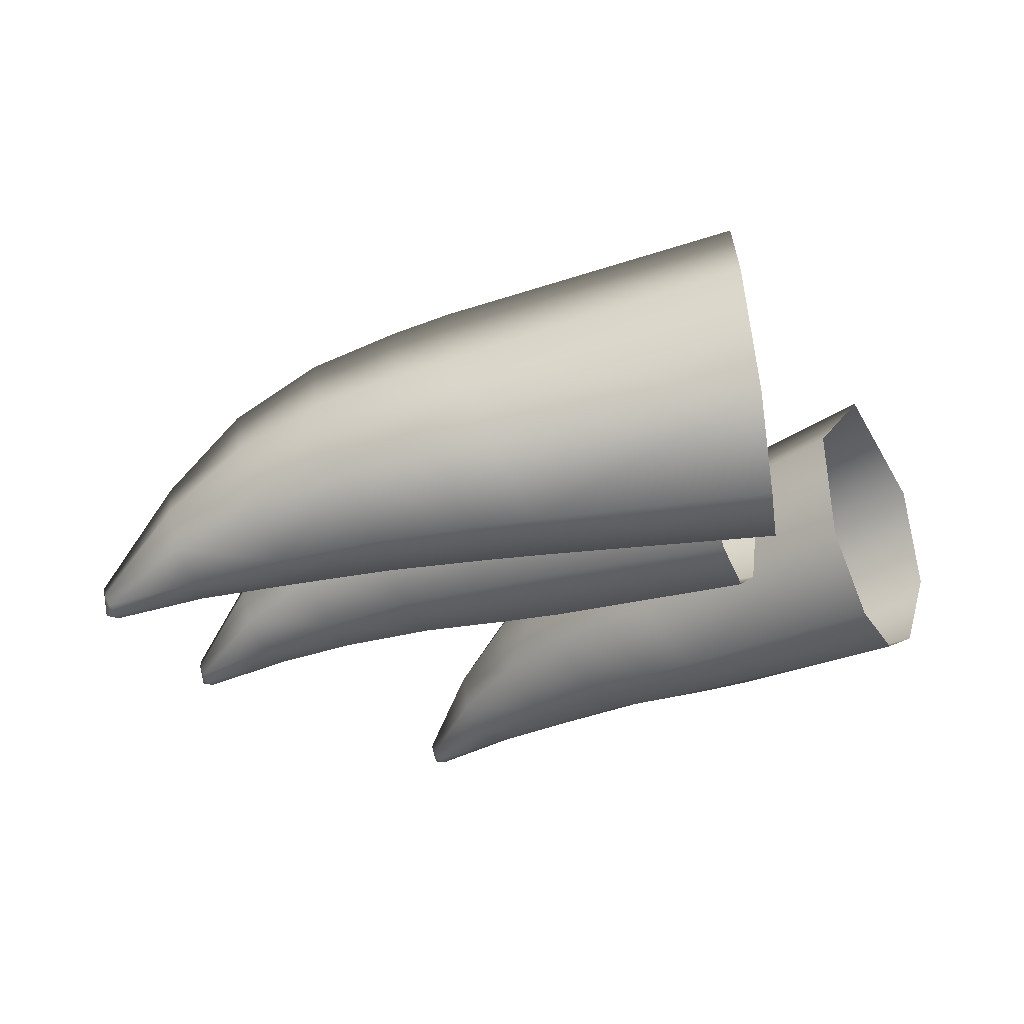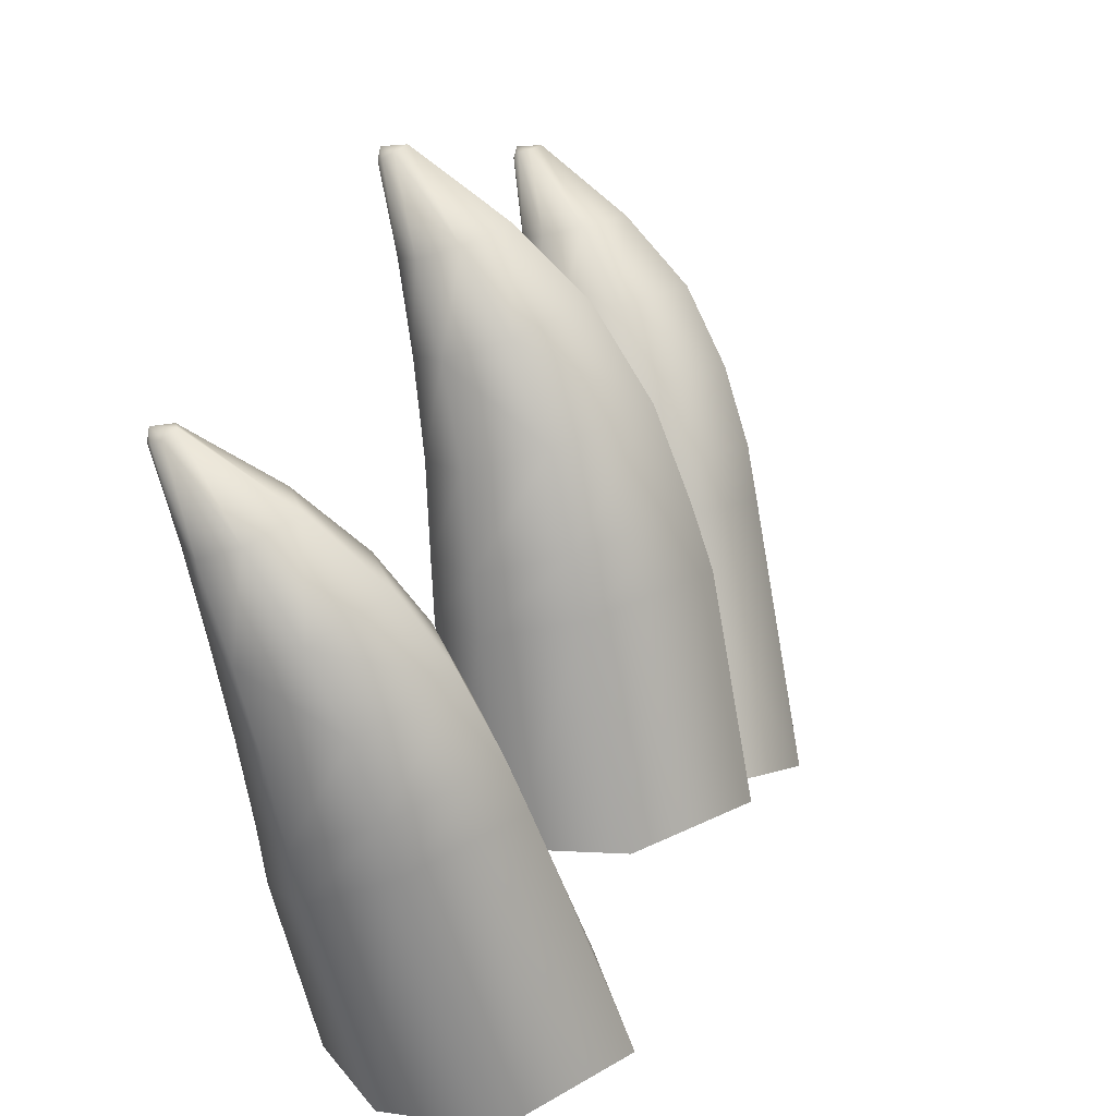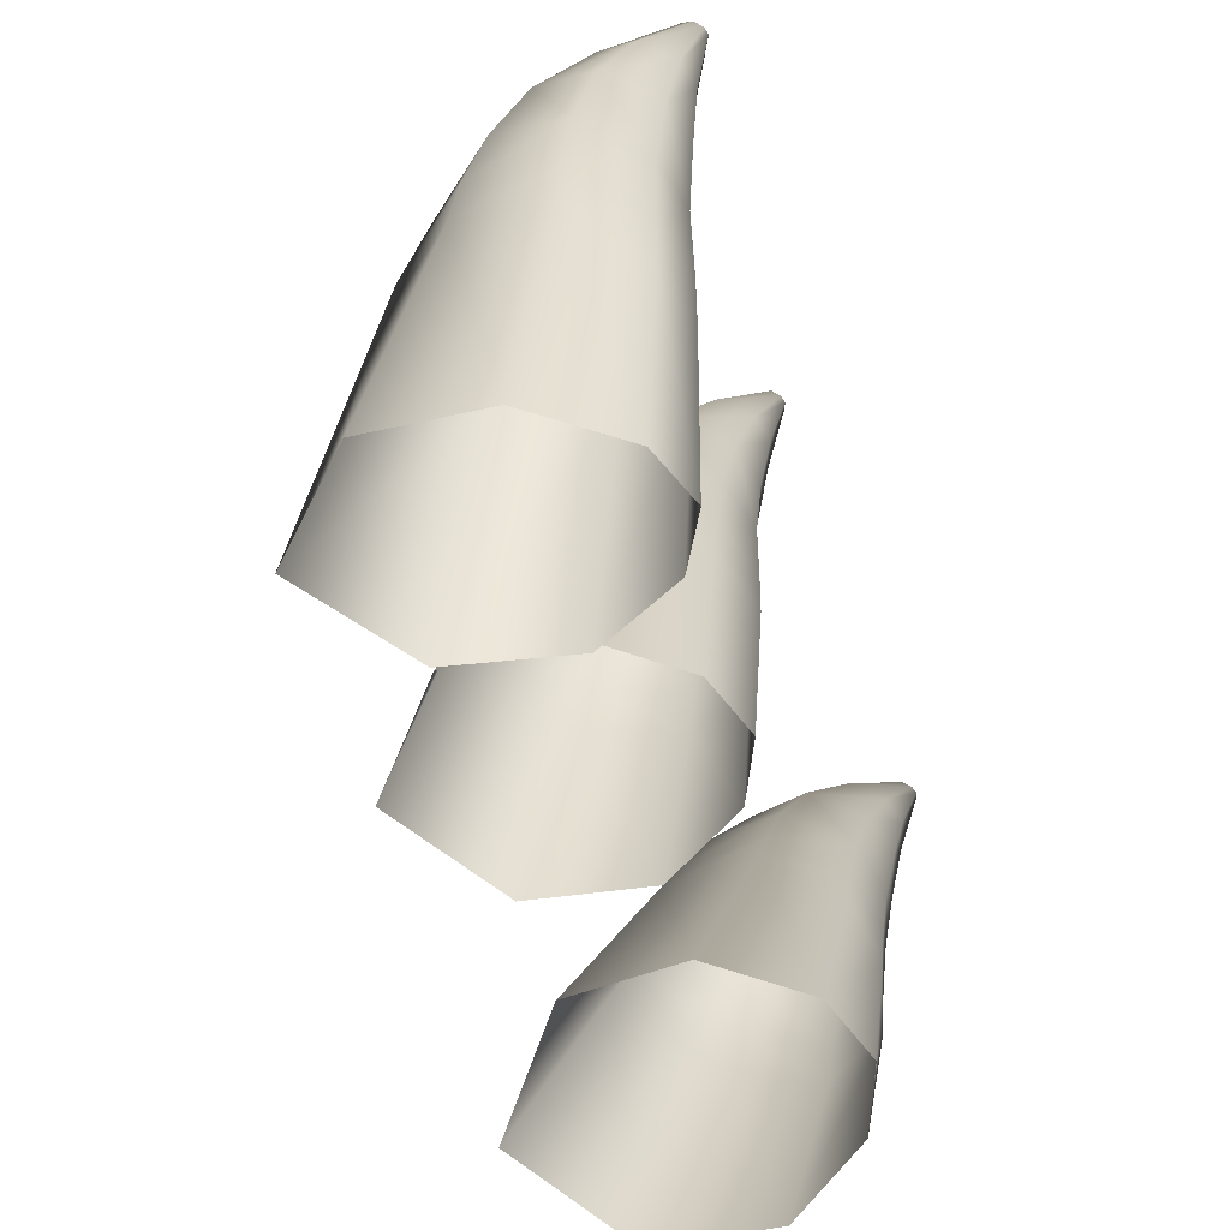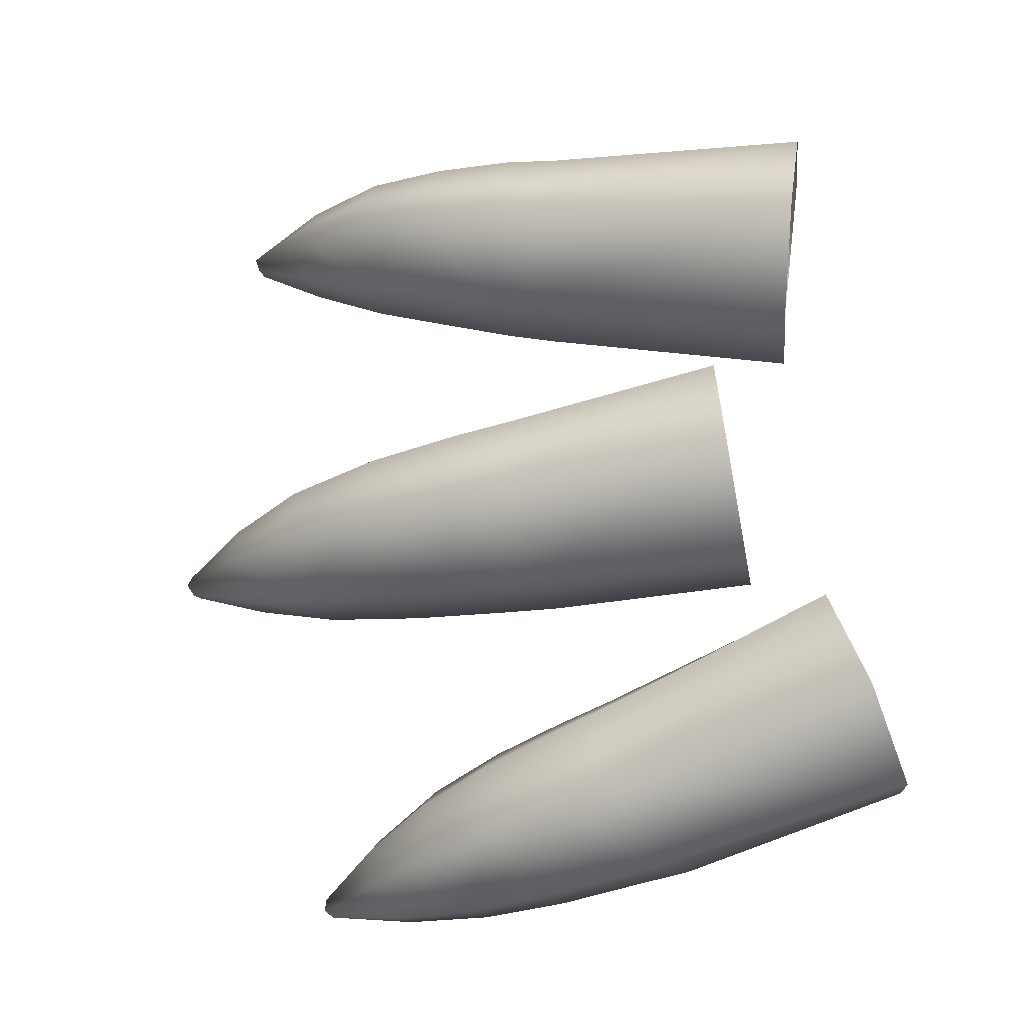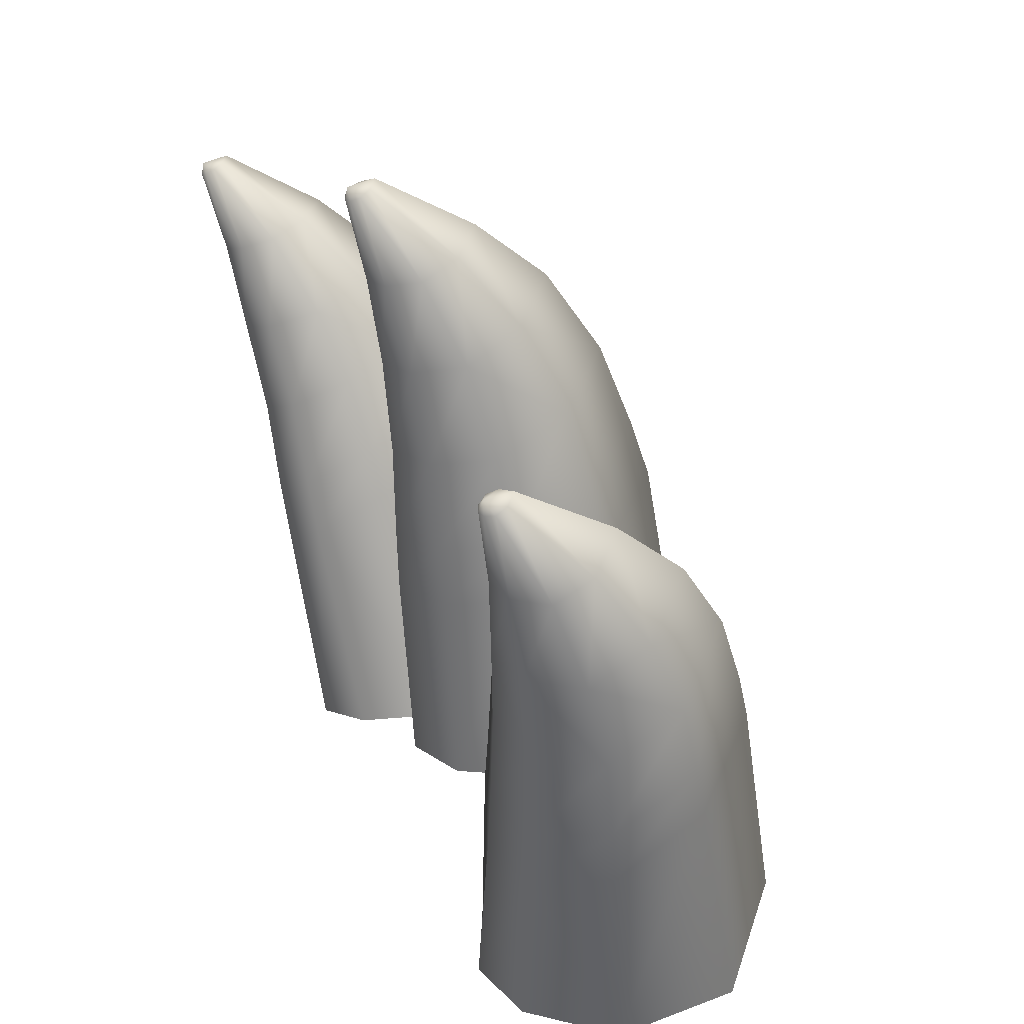
<metadata>
{"format":"obj","ext":"obj","renderer":"f3d","projection":"perspective","resolution":1024,"background":"white","views":[{"elev":-17.6,"azim":111.8,"up":"+Y"},{"elev":26.1,"azim":110.5,"up":"+Z"},{"elev":-62.8,"azim":-74.0,"up":"+Z"},{"elev":76.6,"azim":82.7,"up":"+Y"},{"elev":29.9,"azim":67.3,"up":"+Z"}]}
</metadata>
<code>
g pm0828_00_LClawSkin
v 0.06995 0.001037 0.4134
v 0.06858 -0.001427 0.4132
v 0.06831 0.002236 0.4138
v 0.06831 0.002236 0.4138
v 0.06858 -0.001427 0.4132
v 0.06709 0.0009233 0.4128
v 0.06709 0.0009233 0.4128
v 0.06858 -0.001427 0.4132
v 0.06702 -0.0004538 0.412
v 0.06702 -0.0004538 0.412
v 0.06858 -0.001427 0.4132
v 0.06801 -0.00151 0.4116
v 0.06801 -0.00151 0.4116
v 0.06858 -0.001427 0.4132
v 0.06897 -0.001793 0.4116
v 0.06897 -0.001793 0.4116
v 0.06858 -0.001427 0.4132
v 0.06983 -0.001438 0.412
v 0.06983 -0.001438 0.412
v 0.06858 -0.001427 0.4132
v 0.07049 -0.000382 0.4127
v 0.07049 -0.000382 0.4127
v 0.06858 -0.001427 0.4132
v 0.06995 0.001037 0.4134
v 0.1252 0.004803 0.4292
v 0.1238 0.002393 0.4293
v 0.1238 0.00605 0.43
v 0.1238 0.00605 0.43
v 0.1238 0.002393 0.4293
v 0.1223 0.004803 0.4293
v 0.1223 0.004803 0.4293
v 0.1238 0.002393 0.4293
v 0.122 0.003448 0.4285
v 0.122 0.003448 0.4285
v 0.1238 0.002393 0.4293
v 0.1228 0.002367 0.4279
v 0.1228 0.002367 0.4279
v 0.1238 0.002393 0.4293
v 0.1237 0.002051 0.4277
v 0.1237 0.002051 0.4277
v 0.1238 0.002393 0.4293
v 0.1247 0.002367 0.4279
v 0.1247 0.002367 0.4279
v 0.1238 0.002393 0.4293
v 0.1255 0.003383 0.4284
v 0.1255 0.003383 0.4284
v 0.1238 0.002393 0.4293
v 0.1252 0.004803 0.4292
v 0.179 0.001101 0.4127
v 0.1775 -0.001247 0.4132
v 0.1778 0.002419 0.4137
v 0.1778 0.002419 0.4137
v 0.1775 -0.001247 0.4132
v 0.1762 0.001219 0.4134
v 0.1762 0.001219 0.4134
v 0.1775 -0.001247 0.4132
v 0.1756 -0.000138 0.4128
v 0.1756 -0.000138 0.4128
v 0.1775 -0.001247 0.4132
v 0.1762 -0.001263 0.412
v 0.1762 -0.001263 0.412
v 0.1775 -0.001247 0.4132
v 0.1771 -0.00162 0.4116
v 0.1771 -0.00162 0.4116
v 0.1775 -0.001247 0.4132
v 0.1781 -0.001338 0.4116
v 0.1781 -0.001338 0.4116
v 0.1775 -0.001247 0.4132
v 0.1791 -0.0003458 0.4119
v 0.1791 -0.0003458 0.4119
v 0.1775 -0.001247 0.4132
v 0.179 0.001101 0.4127
v 0.06646 0.01505 0.357
v 0.08103 0.01004 0.3249
v 0.07302 0.02146 0.324
v 0.07413 0.006878 0.3535
v 0.0891 0.007009 0.3265
v 0.07242 0.006286 0.3619
v 0.06507 0.01426 0.3649
v 0.0704 0.005569 0.3748
v 0.06387 0.01283 0.3768
v 0.06314 0.01004 0.3888
v 0.08253 0.004755 0.3553
v 0.0804 0.004199 0.3634
v 0.0773 0.003646 0.3759
v 0.0686 0.003782 0.3879
v 0.08933 0.007054 0.3595
v 0.09683 0.01066 0.3286
v 0.1036 0.02193 0.3311
v 0.09351 0.01621 0.3661
v 0.0914 0.01527 0.373
v 0.08705 0.00653 0.3671
v 0.08763 0.01357 0.3832
v 0.08333 0.005912 0.3787
v 0.08337 0.01049 0.3933
v 0.07931 0.004205 0.3904
v 0.07755 0.005957 0.4035
v 0.07483 0.001922 0.4016
v 0.07416 0.0021 0.3886
v 0.07147 0.0005642 0.4005
v 0.06787 0.001647 0.4
v 0.06434 0.005679 0.4005
v 0.09351 0.01621 0.3661
v 0.1015 0.03824 0.3327
v 0.1036 0.02193 0.3311
v 0.09045 0.02925 0.3689
v 0.08648 0.04907 0.3306
v 0.08832 0.02753 0.3758
v 0.0914 0.01527 0.373
v 0.07807 0.03879 0.3681
v 0.07287 0.0371 0.326
v 0.07634 0.03671 0.3754
v 0.08459 0.024 0.3859
v 0.08763 0.01357 0.3832
v 0.08337 0.01049 0.3933
v 0.06713 0.02726 0.3631
v 0.07302 0.02146 0.324
v 0.06646 0.01505 0.357
v 0.06507 0.01426 0.3649
v 0.06587 0.02581 0.3705
v 0.06387 0.01283 0.3768
v 0.07383 0.03217 0.386
v 0.06471 0.0228 0.3813
v 0.08052 0.0187 0.3959
v 0.06399 0.01804 0.392
v 0.06314 0.01004 0.3888
v 0.06434 0.005679 0.4005
v 0.0714 0.02552 0.3964
v 0.06492 0.01086 0.4025
v 0.06702 -0.0004538 0.412
v 0.06709 0.0009233 0.4128
v 0.06978 0.01571 0.4052
v 0.06831 0.002236 0.4138
v 0.07568 0.01128 0.405
v 0.07755 0.005957 0.4035
v 0.06995 0.001037 0.4134
v 0.07049 -0.000382 0.4127
v 0.07049 -0.000382 0.4127
v 0.07755 0.005957 0.4035
v 0.07483 0.001922 0.4016
v 0.06983 -0.001438 0.412
v 0.06983 -0.001438 0.412
v 0.07483 0.001922 0.4016
v 0.07147 0.0005642 0.4005
v 0.06897 -0.001793 0.4116
v 0.06897 -0.001793 0.4116
v 0.07147 0.0005642 0.4005
v 0.06787 0.001647 0.4
v 0.06801 -0.00151 0.4116
v 0.06801 -0.00151 0.4116
v 0.06787 0.001647 0.4
v 0.06434 0.005679 0.4005
v 0.06702 -0.0004538 0.412
v 0.108 0.04063 0.3447
v 0.1085 0.02038 0.3718
v 0.1071 0.02498 0.3425
v 0.1108 0.03362 0.3755
v 0.1092 0.01945 0.3805
v 0.1231 0.046 0.3789
v 0.1228 0.05205 0.3462
v 0.1115 0.0317 0.3843
v 0.1107 0.0179 0.3937
v 0.1355 0.03362 0.3756
v 0.1376 0.04063 0.3444
v 0.1386 0.02423 0.3421
v 0.1377 0.02032 0.3717
v 0.1233 0.04306 0.3875
v 0.135 0.0317 0.384
v 0.1372 0.01931 0.3801
v 0.1129 0.02834 0.3973
v 0.1234 0.03792 0.4003
v 0.1339 0.02834 0.3971
v 0.136 0.01762 0.3933
v 0.134 0.01432 0.4067
v 0.115 0.0226 0.4101
v 0.1131 0.0147 0.4071
v 0.1169 0.009927 0.4181
v 0.1236 0.02971 0.4127
v 0.132 0.0226 0.4099
v 0.1181 0.01504 0.4199
v 0.122 0.003448 0.4285
v 0.1223 0.004803 0.4293
v 0.1237 0.01966 0.4215
v 0.1238 0.00605 0.43
v 0.1292 0.01504 0.4198
v 0.1304 0.009683 0.4179
v 0.1252 0.004803 0.4292
v 0.1255 0.003383 0.4284
v 0.1309 0.01323 0.3411
v 0.1377 0.02032 0.3717
v 0.1386 0.02423 0.3421
v 0.1317 0.01152 0.3702
v 0.1228 0.009871 0.3409
v 0.1372 0.01931 0.3801
v 0.1232 0.008002 0.3694
v 0.1146 0.01323 0.3413
v 0.1311 0.01096 0.3785
v 0.136 0.01762 0.3933
v 0.1145 0.01125 0.3704
v 0.1071 0.02498 0.3425
v 0.1085 0.02038 0.3718
v 0.1231 0.007766 0.3777
v 0.1303 0.01015 0.3914
v 0.134 0.01432 0.4067
v 0.115 0.01076 0.3789
v 0.1092 0.01945 0.3805
v 0.1233 0.007519 0.3908
v 0.129 0.008282 0.4047
v 0.1304 0.009683 0.4179
v 0.1272 0.005787 0.4166
v 0.1162 0.01005 0.3917
v 0.1107 0.0179 0.3937
v 0.1131 0.0147 0.4071
v 0.1235 0.006396 0.4041
v 0.1236 0.004571 0.4163
v 0.118 0.008283 0.4048
v 0.12 0.005788 0.4167
v 0.1169 0.009927 0.4181
v 0.1255 0.003383 0.4284
v 0.1304 0.009683 0.4179
v 0.1272 0.005787 0.4166
v 0.1247 0.002367 0.4279
v 0.1247 0.002367 0.4279
v 0.1272 0.005787 0.4166
v 0.1236 0.004571 0.4163
v 0.1237 0.002051 0.4277
v 0.1237 0.002051 0.4277
v 0.1236 0.004571 0.4163
v 0.12 0.005788 0.4167
v 0.1228 0.002367 0.4279
v 0.1228 0.002367 0.4279
v 0.12 0.005788 0.4167
v 0.1169 0.009927 0.4181
v 0.122 0.003448 0.4285
v 0.1528 0.01621 0.3662
v 0.1486 0.009868 0.3291
v 0.1419 0.02201 0.3318
v 0.157 0.007056 0.3595
v 0.159 0.006691 0.3675
v 0.1549 0.01543 0.3734
v 0.1638 0.004757 0.3554
v 0.1564 0.006159 0.3269
v 0.1655 0.004372 0.3638
v 0.1624 0.005839 0.379
v 0.1582 0.01381 0.3837
v 0.1623 0.01093 0.3938
v 0.1722 0.00688 0.3535
v 0.1645 0.009209 0.325
v 0.1725 0.01999 0.3238
v 0.1798 0.01506 0.357
v 0.1807 0.01419 0.3648
v 0.1733 0.006418 0.362
v 0.182 0.01254 0.3765
v 0.1684 0.003537 0.3761
v 0.1753 0.005467 0.3748
v 0.1663 0.004282 0.3906
v 0.1769 0.003841 0.3879
v 0.1824 0.009716 0.3884
v 0.1815 0.00555 0.4003
v 0.1779 0.001764 0.4
v 0.1714 0.002165 0.3887
v 0.1743 0.0006854 0.4005
v 0.171 0.002051 0.4018
v 0.1684 0.006338 0.4037
v 0.179 0.001101 0.4127
v 0.1815 0.00555 0.4003
v 0.1791 -0.0003458 0.4119
v 0.1809 0.01098 0.4023
v 0.1778 0.002419 0.4137
v 0.1824 0.009716 0.3884
v 0.1761 0.01585 0.4051
v 0.1762 0.001219 0.4134
v 0.1816 0.01812 0.3918
v 0.1702 0.01143 0.4051
v 0.1756 -0.000138 0.4128
v 0.1684 0.006338 0.4037
v 0.1743 0.02562 0.3964
v 0.1652 0.0188 0.3961
v 0.1623 0.01093 0.3938
v 0.1582 0.01381 0.3837
v 0.1812 0.02287 0.3811
v 0.182 0.01254 0.3765
v 0.1807 0.01419 0.3648
v 0.1613 0.02411 0.3862
v 0.1721 0.03233 0.386
v 0.18 0.02571 0.3703
v 0.1798 0.01506 0.357
v 0.158 0.02744 0.376
v 0.1549 0.01543 0.3734
v 0.1698 0.03648 0.3753
v 0.1792 0.02726 0.3632
v 0.1725 0.01999 0.3238
v 0.1727 0.03656 0.3259
v 0.1682 0.03876 0.3681
v 0.1591 0.04868 0.3308
v 0.1439 0.03776 0.3333
v 0.1558 0.02925 0.3689
v 0.1528 0.01621 0.3662
v 0.1419 0.02201 0.3318
v 0.1791 -0.0003458 0.4119
v 0.1815 0.00555 0.4003
v 0.1779 0.001764 0.4
v 0.1781 -0.001338 0.4116
v 0.1781 -0.001338 0.4116
v 0.1779 0.001764 0.4
v 0.1743 0.0006854 0.4005
v 0.1771 -0.00162 0.4116
v 0.1771 -0.00162 0.4116
v 0.1743 0.0006854 0.4005
v 0.171 0.002051 0.4018
v 0.1762 -0.001263 0.412
v 0.1762 -0.001263 0.412
v 0.171 0.002051 0.4018
v 0.1684 0.006338 0.4037
v 0.1756 -0.000138 0.4128
g pm0828_00_LClawSkin_0
f 3 2 1
f 6 5 4
f 9 8 7
f 12 11 10
f 15 14 13
f 18 17 16
f 21 20 19
f 24 23 22
f 27 26 25
f 30 29 28
f 33 32 31
f 36 35 34
f 39 38 37
f 42 41 40
f 45 44 43
f 48 47 46
f 51 50 49
f 54 53 52
f 57 56 55
f 60 59 58
f 63 62 61
f 66 65 64
f 69 68 67
f 72 71 70
f 75 74 73
f 74 76 73
f 74 77 76
f 73 76 78
f 79 73 78
f 79 78 80
f 81 79 80
f 81 80 82
f 77 83 76
f 78 76 84
f 76 83 84
f 80 78 85
f 78 84 85
f 80 86 82
f 80 85 86
f 87 83 77
f 88 87 77
f 88 89 87
f 89 90 87
f 90 91 87
f 87 92 83
f 91 92 87
f 92 84 83
f 91 93 92
f 92 94 84
f 93 94 92
f 94 85 84
f 93 95 94
f 95 96 94
f 94 96 85
f 96 95 97
f 98 96 97
f 96 99 85
f 99 96 98
f 100 99 98
f 85 99 86
f 86 99 100
f 101 86 100
f 82 86 101
f 102 82 101
f 105 104 103
f 104 106 103
f 104 107 106
f 103 106 108
f 109 103 108
f 107 110 106
f 107 111 110
f 108 106 112
f 106 110 112
f 109 108 113
f 114 109 113
f 114 113 115
f 111 116 110
f 111 117 116
f 117 118 116
f 116 118 119
f 110 116 120
f 120 116 119
f 112 110 120
f 120 119 121
f 108 112 122
f 113 108 122
f 112 120 123
f 123 120 121
f 122 112 123
f 113 124 115
f 113 122 124
f 123 121 125
f 121 126 125
f 125 126 127
f 122 123 128
f 123 125 128
f 122 128 124
f 129 125 127
f 128 125 129
f 129 127 130
f 131 129 130
f 132 128 129
f 132 129 131
f 124 128 132
f 133 132 131
f 115 124 134
f 134 124 132
f 134 132 133
f 135 115 134
f 136 134 133
f 135 134 136
f 137 135 136
f 140 139 138
f 141 140 138
f 144 143 142
f 145 144 142
f 148 147 146
f 149 148 146
f 152 151 150
f 153 152 150
f 156 155 154
f 155 157 154
f 157 155 158
f 154 157 159
f 160 154 159
f 161 157 158
f 159 157 161
f 161 158 162
f 160 159 163
f 164 160 163
f 164 163 165
f 163 166 165
f 167 159 161
f 163 159 167
f 166 163 168
f 168 163 167
f 169 166 168
f 170 161 162
f 167 161 170
f 168 167 171
f 171 167 170
f 169 168 172
f 172 168 171
f 173 169 172
f 173 172 174
f 170 162 175
f 162 176 175
f 175 176 177
f 171 170 178
f 170 175 178
f 172 171 179
f 172 179 174
f 171 178 179
f 180 175 177
f 178 175 180
f 180 177 181
f 182 180 181
f 183 178 180
f 183 180 182
f 179 178 183
f 184 183 182
f 174 179 185
f 185 179 183
f 185 183 184
f 186 174 185
f 187 185 184
f 186 185 187
f 188 186 187
f 191 190 189
f 190 192 189
f 189 192 193
f 190 194 192
f 192 195 193
f 193 195 196
f 194 197 192
f 192 197 195
f 194 198 197
f 195 199 196
f 196 199 200
f 199 201 200
f 197 202 195
f 199 195 202
f 198 203 197
f 197 203 202
f 198 204 203
f 201 199 205
f 205 199 202
f 206 201 205
f 203 207 202
f 205 202 207
f 204 208 203
f 203 208 207
f 208 204 209
f 210 208 209
f 206 205 211
f 211 205 207
f 212 206 211
f 212 211 213
f 214 208 210
f 208 214 207
f 215 214 210
f 211 207 216
f 207 214 216
f 216 214 215
f 211 216 213
f 217 216 215
f 213 216 217
f 218 213 217
f 221 220 219
f 222 221 219
f 225 224 223
f 226 225 223
f 229 228 227
f 230 229 227
f 233 232 231
f 234 233 231
f 237 236 235
f 236 238 235
f 235 238 239
f 240 235 239
f 241 238 236
f 242 241 236
f 239 238 243
f 238 241 243
f 240 239 244
f 245 240 244
f 245 244 246
f 247 241 242
f 248 247 242
f 248 249 247
f 249 250 247
f 247 250 251
f 241 247 252
f 252 247 251
f 243 241 252
f 252 251 253
f 239 243 254
f 244 239 254
f 243 252 255
f 255 252 253
f 254 243 255
f 244 256 246
f 244 254 256
f 255 253 257
f 253 258 257
f 257 258 259
f 260 257 259
f 254 255 261
f 255 257 261
f 261 257 260
f 254 261 256
f 262 261 260
f 256 261 262
f 263 256 262
f 246 256 263
f 264 246 263
f 267 266 265
f 266 268 265
f 265 268 269
f 266 270 268
f 268 271 269
f 269 271 272
f 270 273 268
f 268 273 271
f 271 274 272
f 272 274 275
f 274 276 275
f 271 277 274
f 273 277 271
f 274 278 276
f 277 278 274
f 278 279 276
f 280 279 278
f 281 273 270
f 282 281 270
f 282 283 281
f 284 278 277
f 284 280 278
f 285 277 273
f 281 285 273
f 285 284 277
f 283 286 281
f 281 286 285
f 283 287 286
f 284 288 280
f 288 289 280
f 285 290 284
f 286 290 285
f 290 288 284
f 287 291 286
f 286 291 290
f 291 287 292
f 293 291 292
f 291 294 290
f 294 291 293
f 290 294 288
f 295 294 293
f 295 296 294
f 288 297 289
f 294 297 288
f 296 297 294
f 297 298 289
f 296 299 297
f 299 298 297
f 302 301 300
f 303 302 300
f 306 305 304
f 307 306 304
f 310 309 308
f 311 310 308
f 314 313 312
f 315 314 312

</code>
